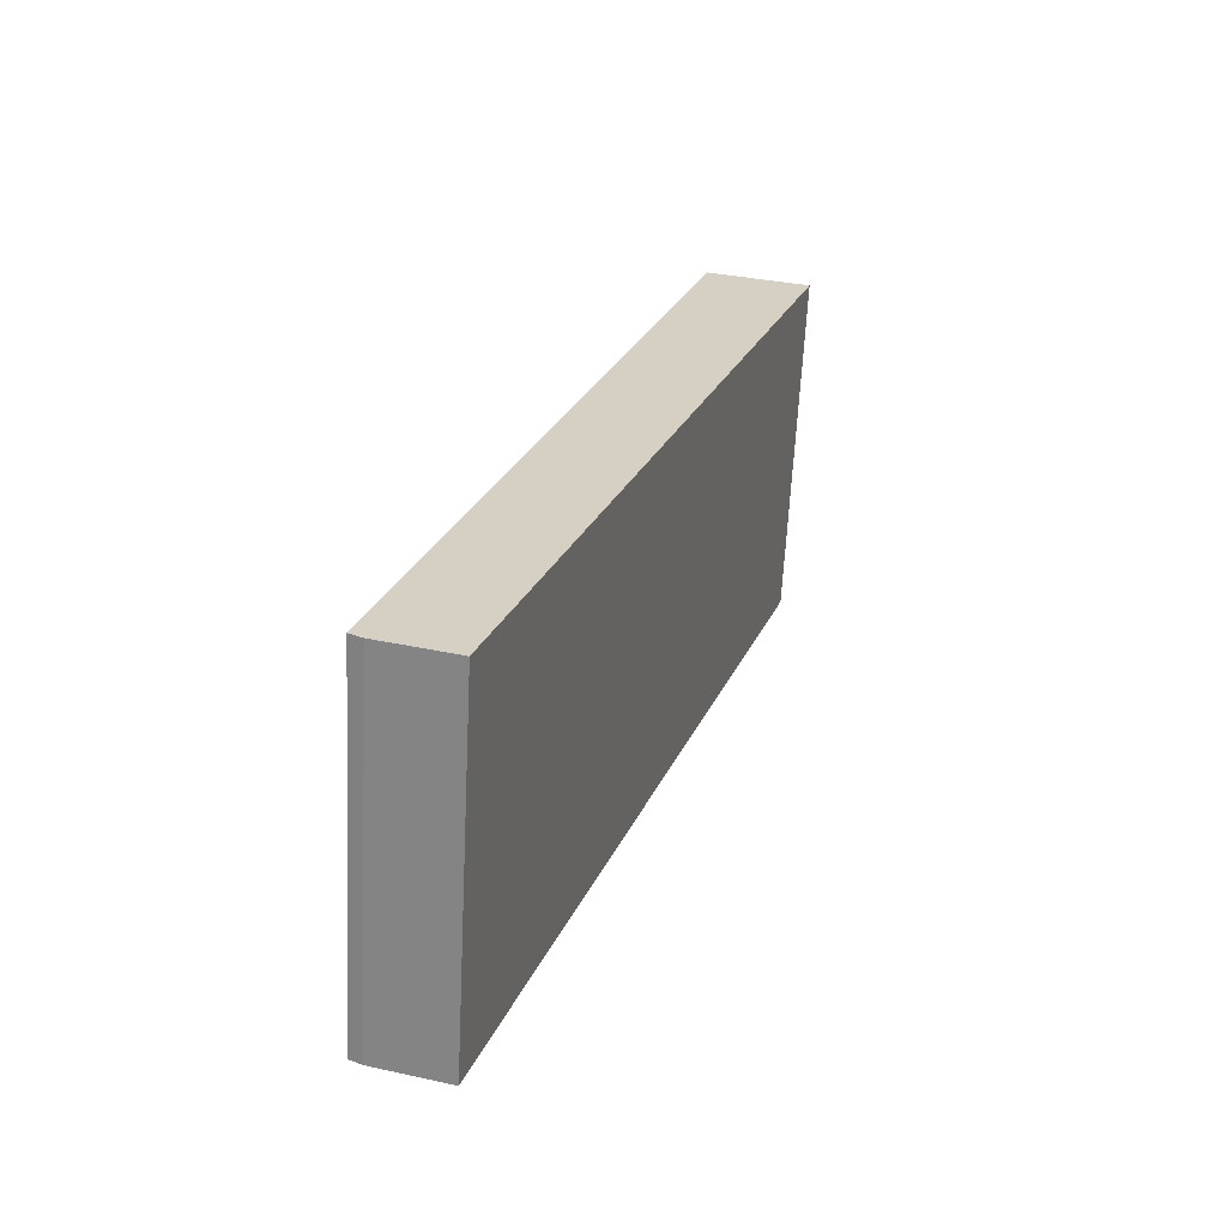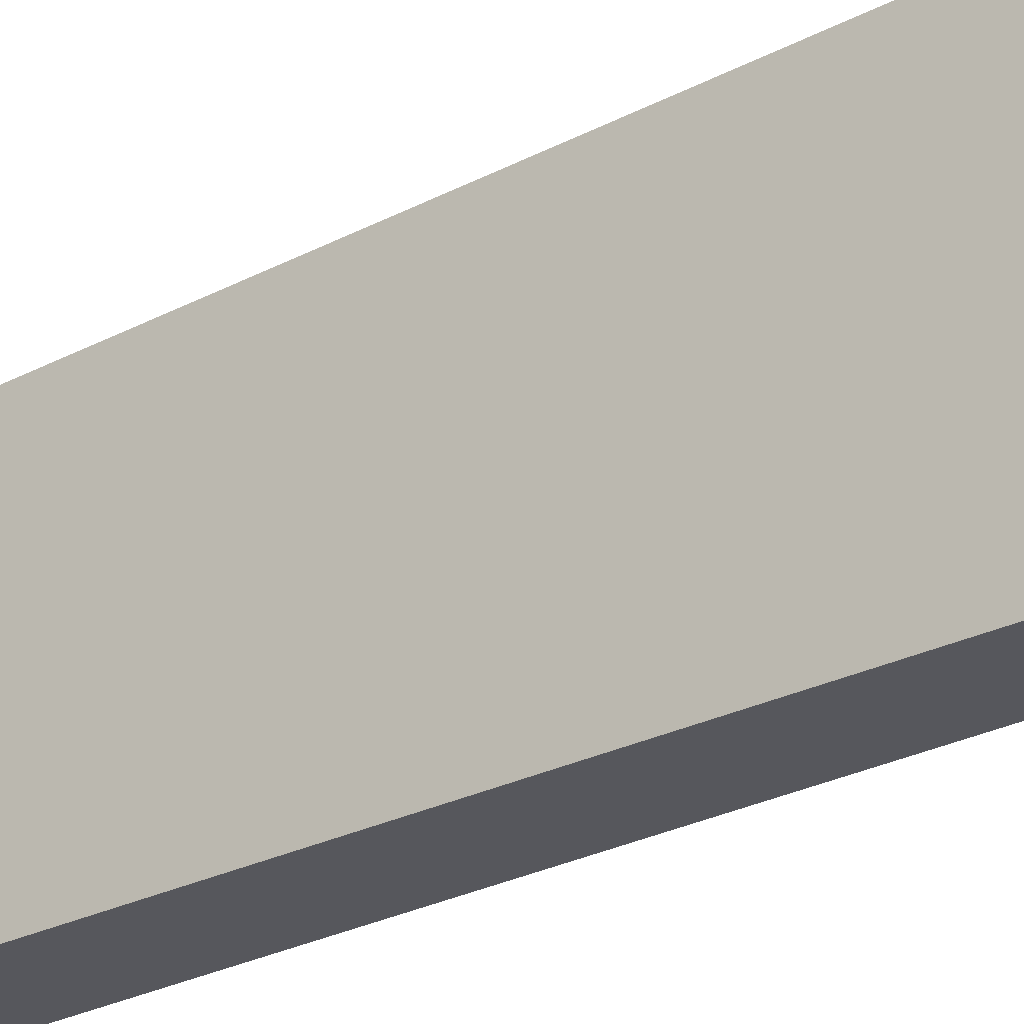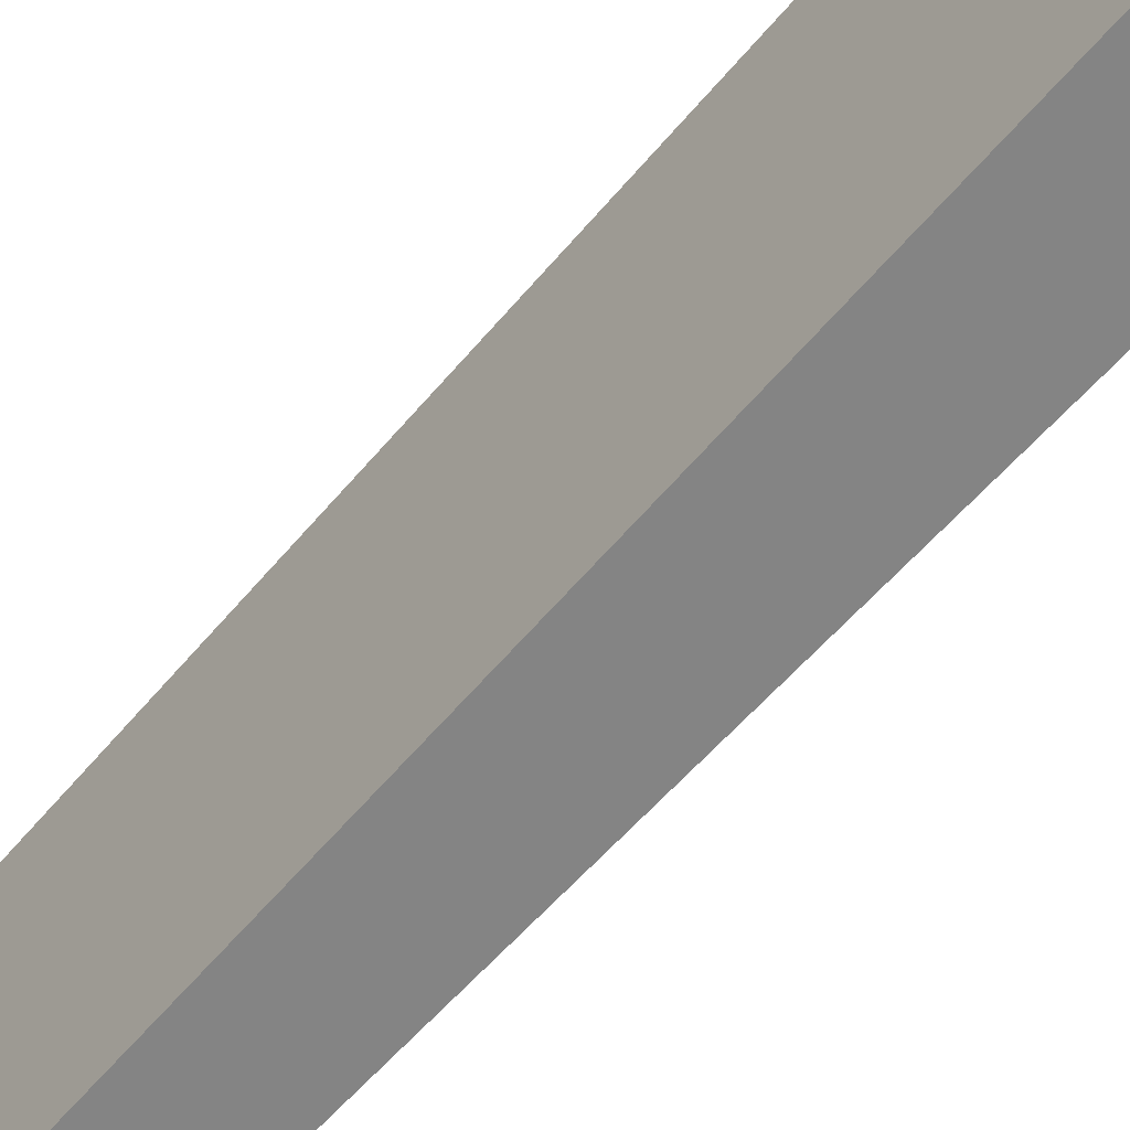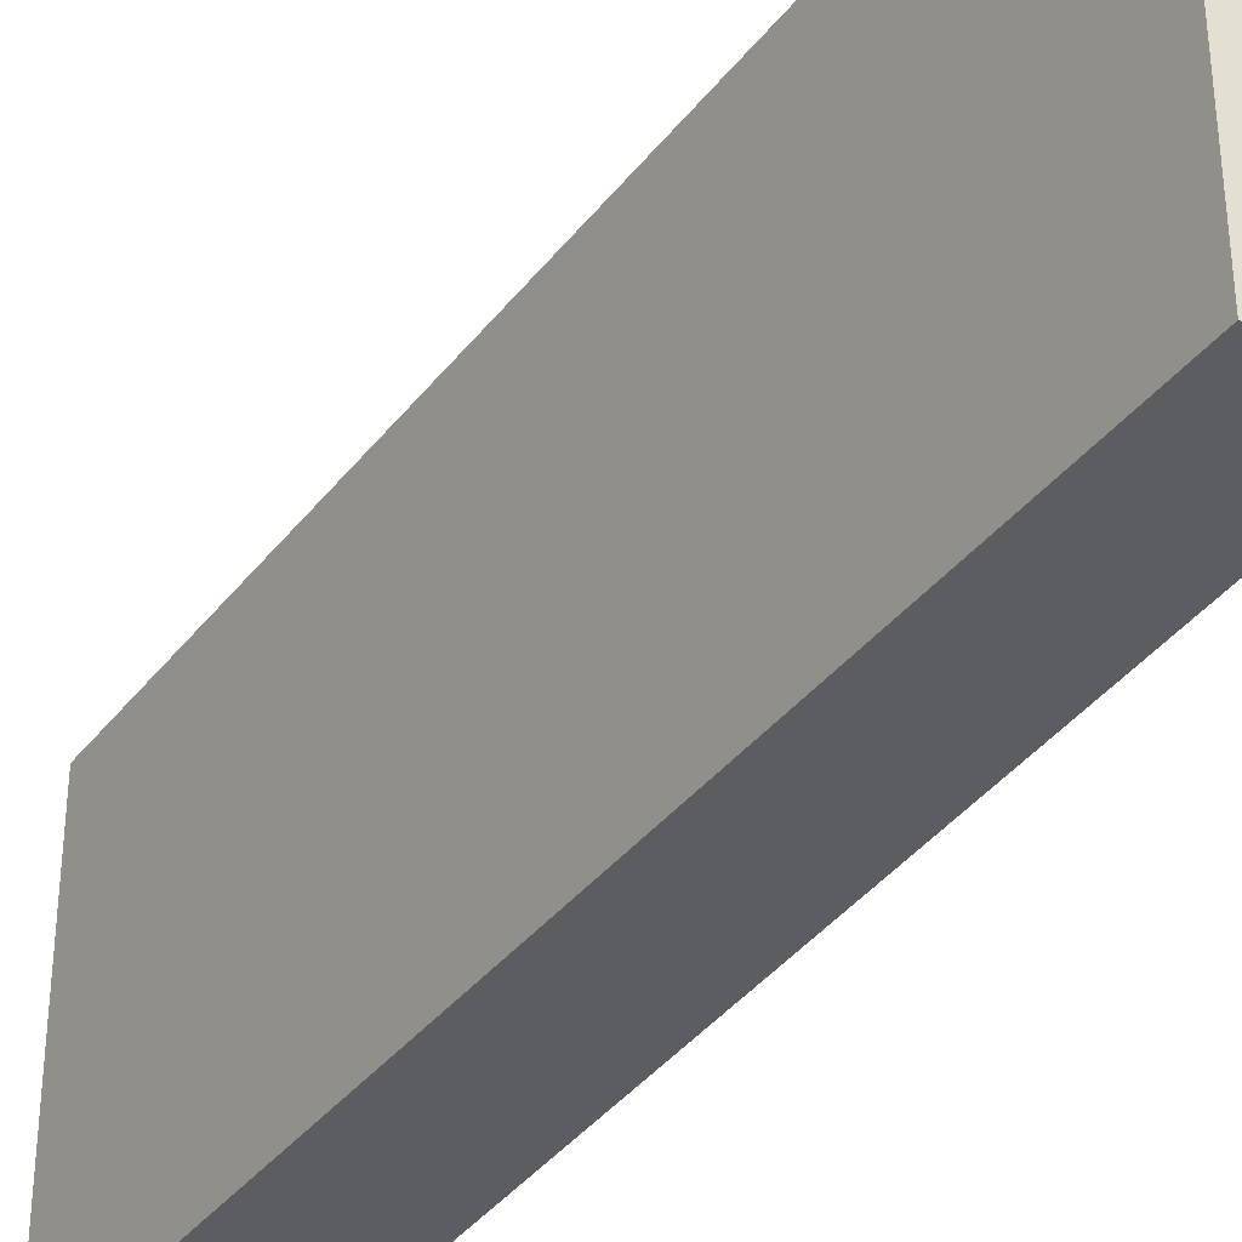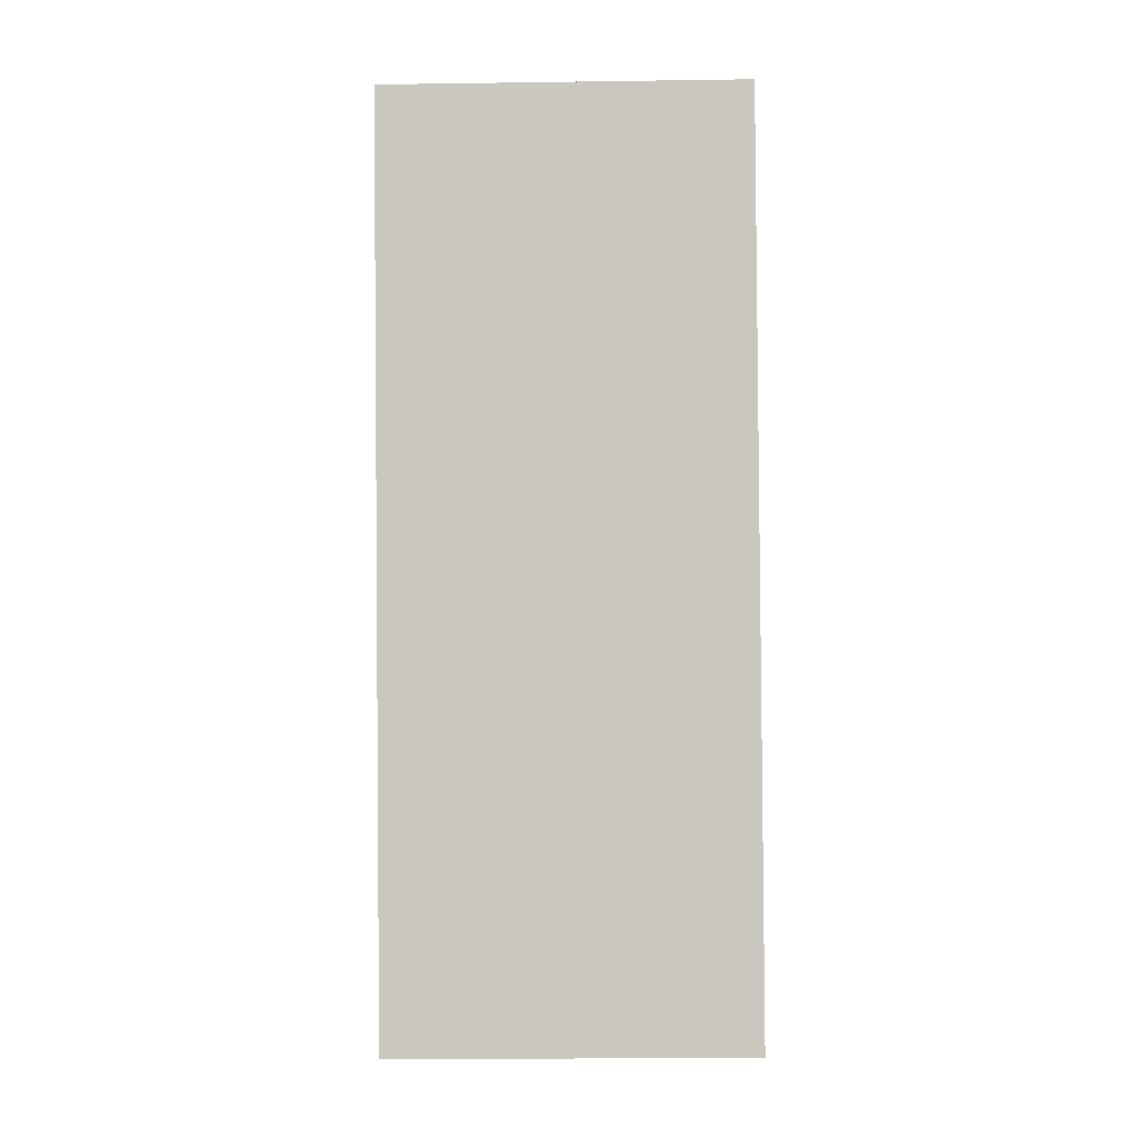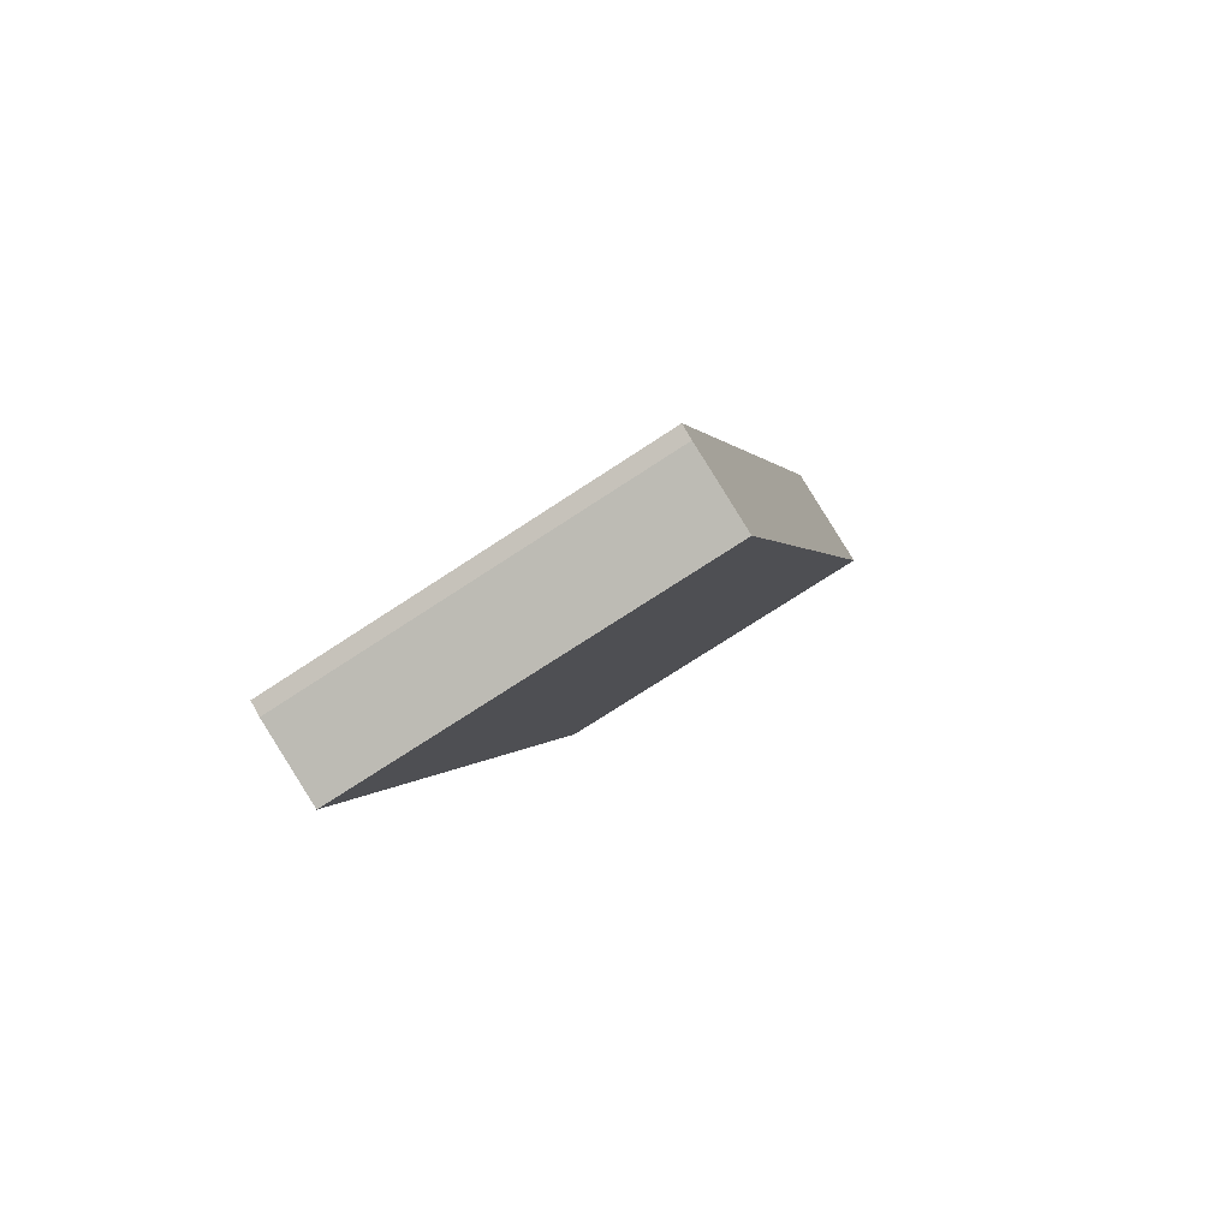
<metadata>
{"format":"obj","ext":"obj","renderer":"f3d","projection":"perspective","resolution":1024,"background":"white","views":[{"elev":-64.1,"azim":-2.9,"up":"+Z"},{"elev":-27.5,"azim":147.4,"up":"+Y"},{"elev":-61.3,"azim":-22.2,"up":"+Y"},{"elev":-37.0,"azim":166.2,"up":"+Y"},{"elev":-20.8,"azim":91.4,"up":"+Z"},{"elev":-73.6,"azim":-56.7,"up":"+Z"}]}
</metadata>
<code>
v  0.96 4.03 -0.3
v  3.132 4.03 9.722
v  4.305 4.03 9.411
v  0 4.03 2.468e-16
v  0.139 4.03 -0.073
v  3.132 -5.953e-16 9.722
v  4.305 -5.763e-16 9.411
v  0.96 1.837e-17 -0.3
v  0.139 4.47e-18 -0.073
v  0 0 0
g defaultobject
f 1 2 3
f 2 1 4
f 4 1 5
f 6 3 2
f 3 6 7
f 7 1 3
f 1 7 8
f 8 5 1
f 5 8 9
f 9 4 5
f 4 9 10
f 10 2 4
f 2 10 6
f 6 8 7
f 8 6 10
f 8 10 9

</code>
